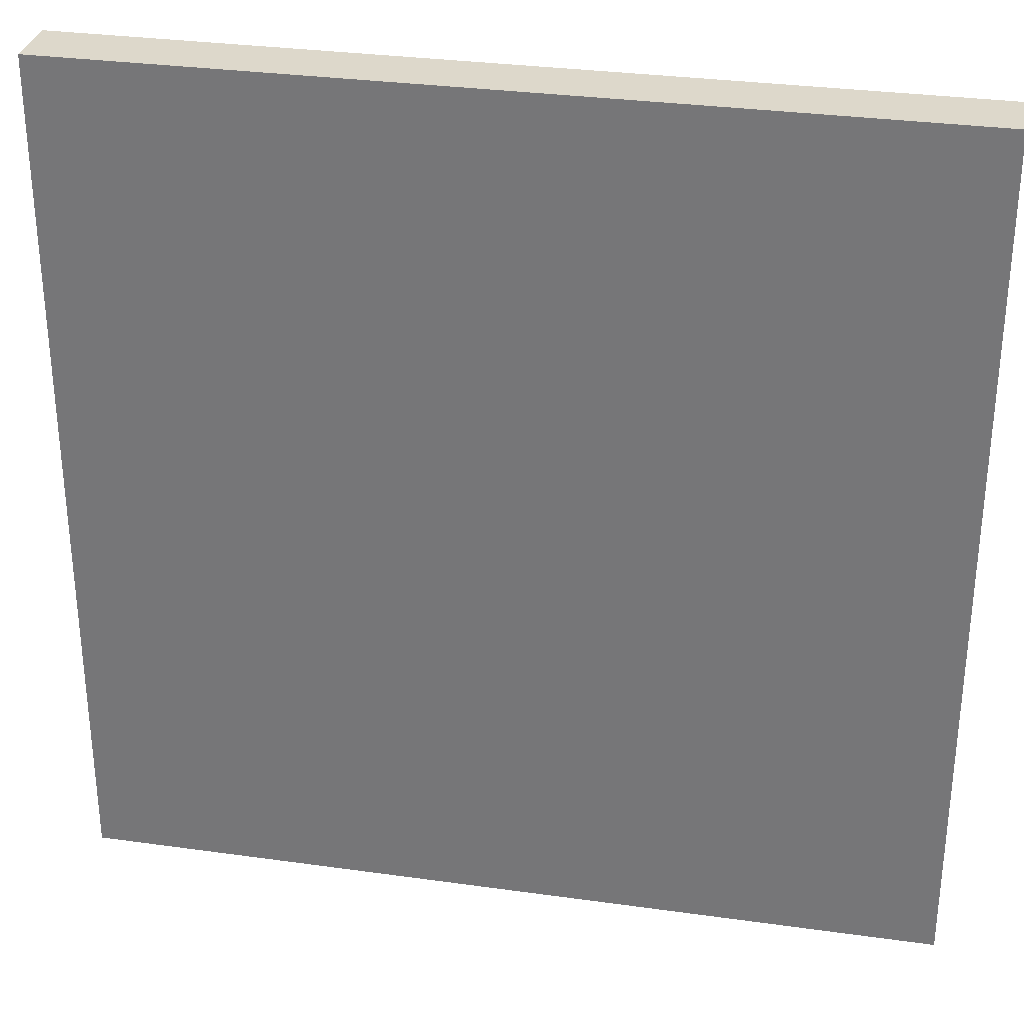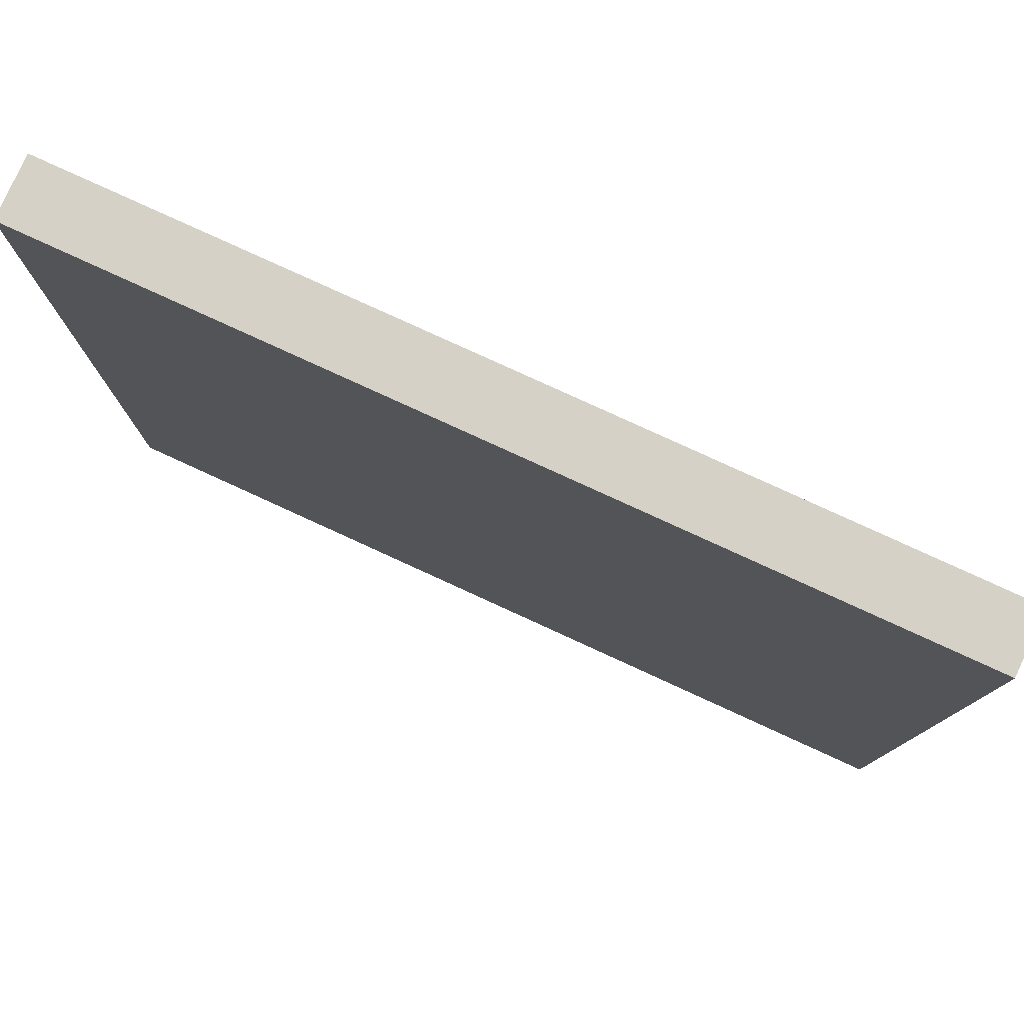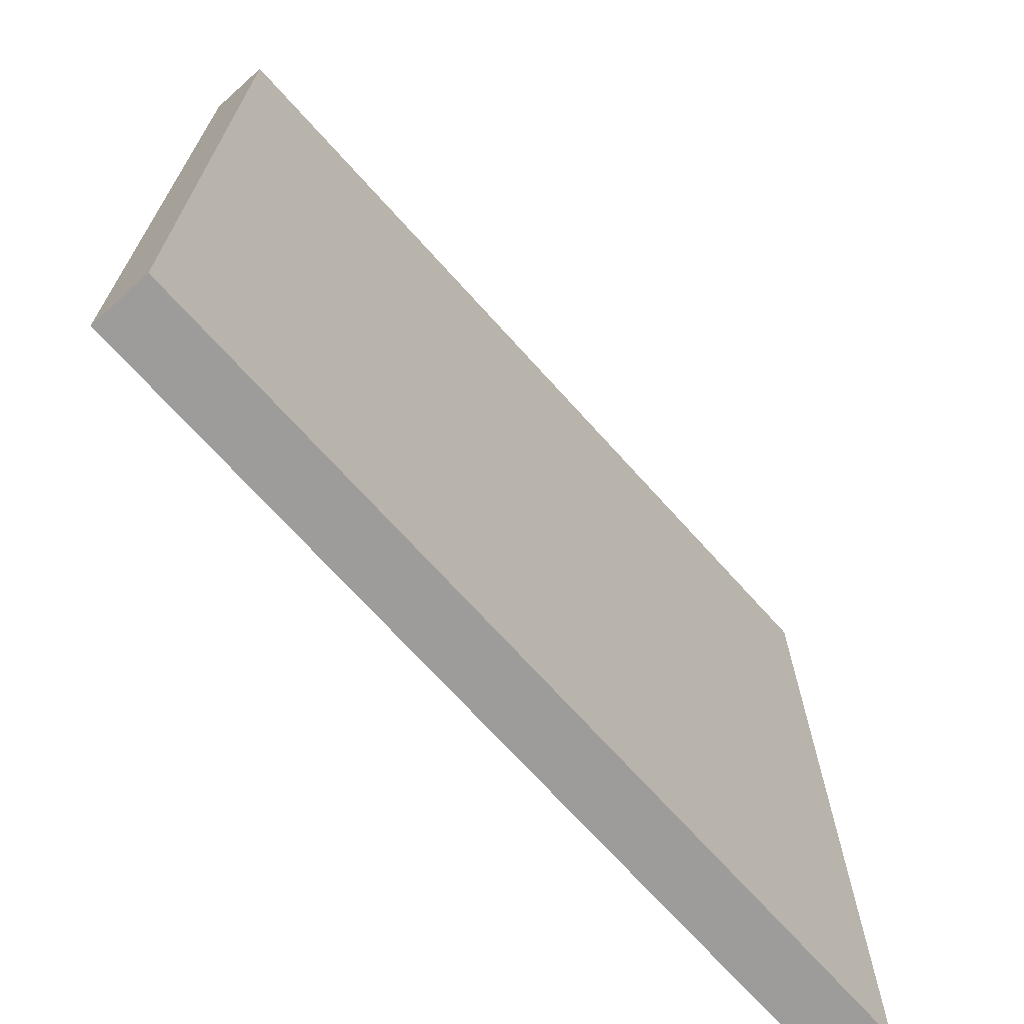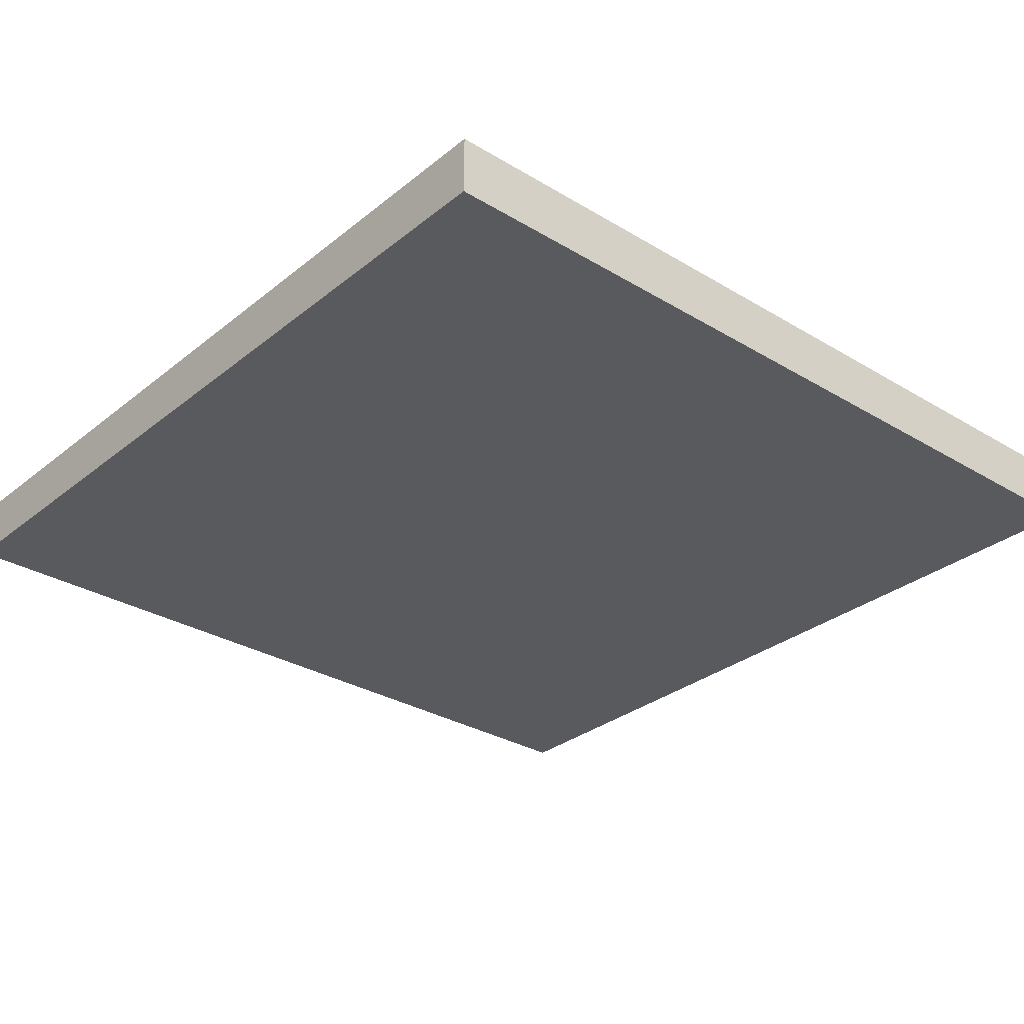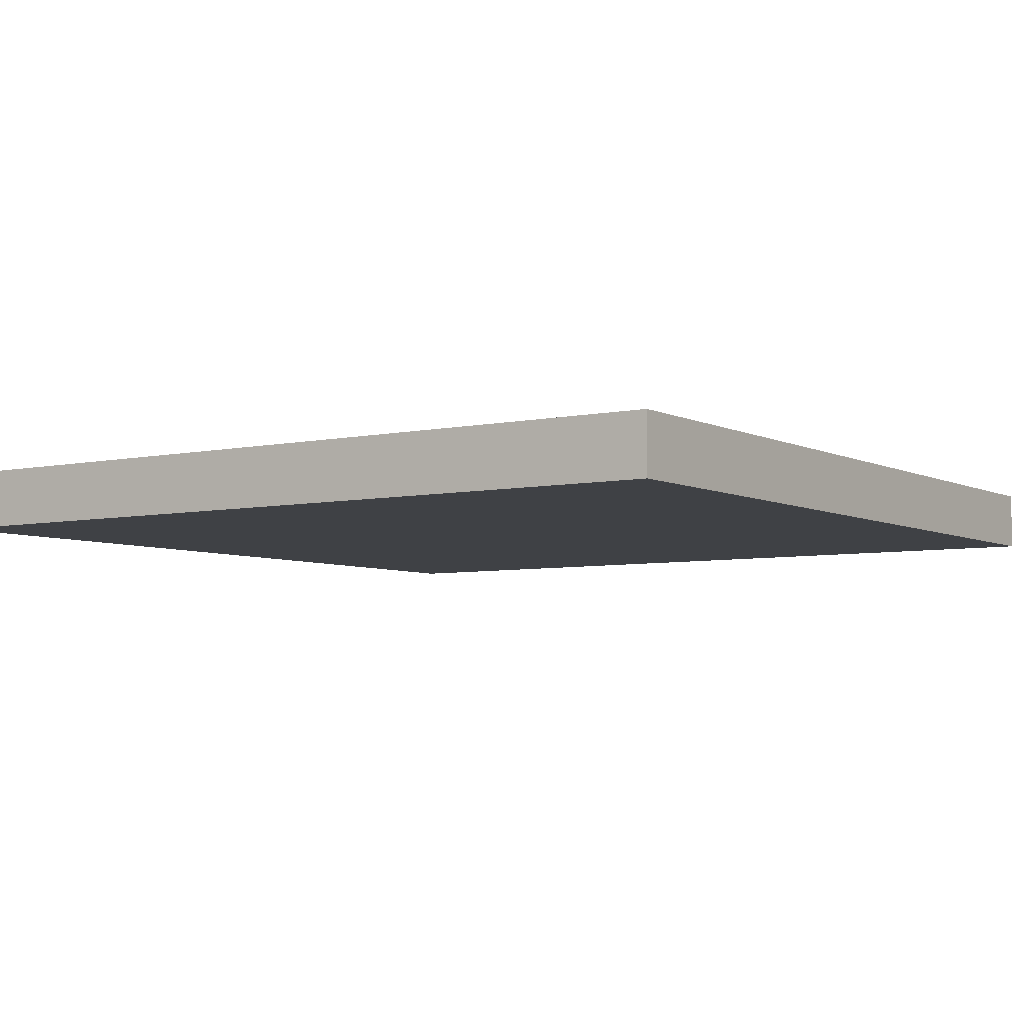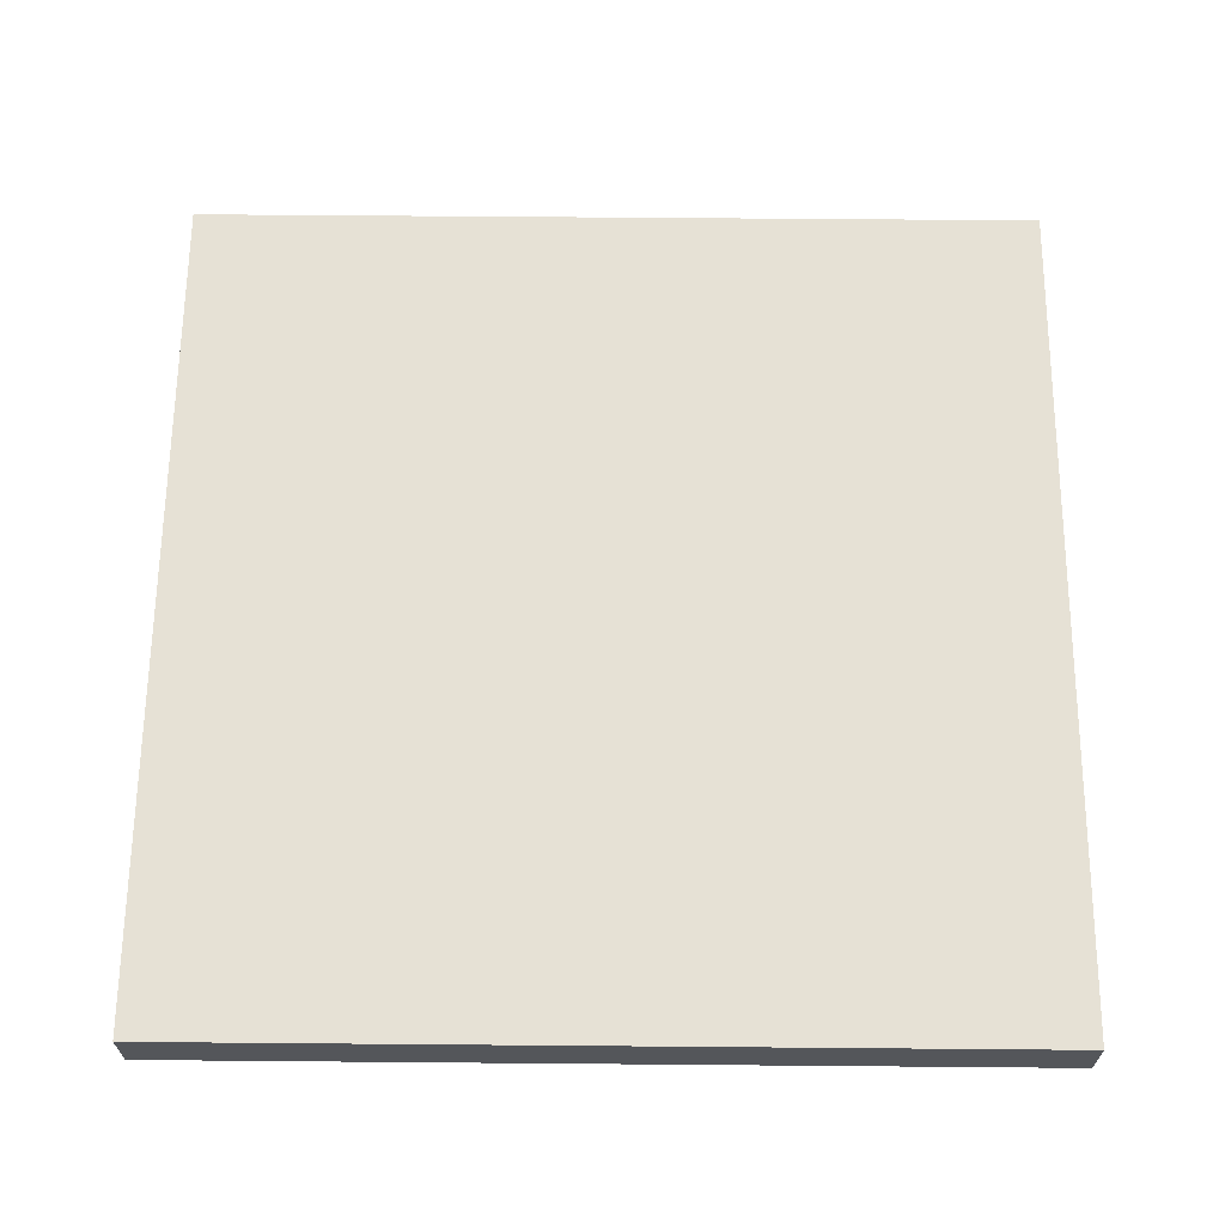
<metadata>
{"format":"obj","ext":"obj","renderer":"f3d","projection":"perspective","resolution":1024,"background":"white","views":[{"elev":31.2,"azim":11.3,"up":"+Z"},{"elev":79.6,"azim":24.6,"up":"+Z"},{"elev":-70.2,"azim":131.9,"up":"+Z"},{"elev":-30.5,"azim":-41.0,"up":"+Y"},{"elev":-5.6,"azim":124.1,"up":"+Y"},{"elev":64.7,"azim":-179.5,"up":"+Y"}]}
</metadata>
<code>
o
v 18 0 -18
v 18 0 -25.2
v 18 0.4 -22
v 18 0.4 -23.6
v 18 0.4 -25.2
v 18 0.5 -18
v 18 0.5 -22
v 18 0.5 -23.6
v 18 0.5 -25.2
v 25.2 0 -18
v 25.2 0 -25.2
v 25.2 0.5 -18
v 25.2 0.5 -25.2
v 18 0 -18
v 18 0.5 -18
v 25.2 0 -18
v 25.2 0.5 -18
v 18 0 -25.2
v 18 0.4 -25.2
v 18 0.5 -25.2
v 19.4 0.4 -25.2
v 19.4 0.5 -25.2
v 20.9 0.4 -25.2
v 20.9 0.5 -25.2
v 25.2 0 -25.2
v 25.2 0.5 -25.2
v 18 0 -18
v 25.2 0 -18
v 18 0 -25.2
v 25.2 0 -25.2
v 18 0.5 -18
v 25.2 0.5 -18
v 18 0.5 -22
v 18.2 0.5 -22
v 18.2 0.5 -22.1
v 18.3 0.5 -22.1
v 18.3 0.5 -22.3
v 18.4 0.5 -22.3
v 18.4 0.5 -22.4
v 18.5 0.5 -22.4
v 18.5 0.5 -22.5
v 18.6 0.5 -22.5
v 18.6 0.5 -22.6
v 18.7 0.5 -22.6
v 18.7 0.5 -22.7
v 18.8 0.5 -22.7
v 18.8 0.5 -22.8
v 18.9 0.5 -22.8
v 18.9 0.5 -22.9
v 19 0.5 -22.9
v 19 0.5 -23
v 19.1 0.5 -23
v 19.1 0.5 -23.1
v 19.2 0.5 -23.1
v 19.2 0.5 -23.2
v 19.3 0.5 -23.2
v 19.3 0.5 -23.3
v 19.4 0.5 -23.3
v 19.4 0.5 -23.4
v 19.5 0.5 -23.4
v 19.5 0.5 -23.5
v 19.6 0.5 -23.5
v 18 0.5 -23.6
v 18.2 0.5 -23.6
v 19.6 0.5 -23.6
v 19.7 0.5 -23.6
v 18.2 0.5 -23.7
v 18.3 0.5 -23.7
v 19.7 0.5 -23.7
v 19.8 0.5 -23.7
v 18.3 0.5 -23.8
v 18.4 0.5 -23.8
v 19.8 0.5 -23.8
v 19.9 0.5 -23.8
v 18.4 0.5 -23.9
v 18.5 0.5 -23.9
v 19.9 0.5 -24
v 20 0.5 -24
v 18.5 0.5 -24.1
v 18.6 0.5 -24.1
v 18.6 0.5 -24.2
v 18.7 0.5 -24.2
v 20 0.5 -24.2
v 20.1 0.5 -24.2
v 18.7 0.5 -24.3
v 18.8 0.5 -24.3
v 20.1 0.5 -24.3
v 20.3 0.5 -24.3
v 18.8 0.5 -24.4
v 18.9 0.5 -24.4
v 20.3 0.5 -24.5
v 20.4 0.5 -24.5
v 18.9 0.5 -24.6
v 19 0.5 -24.6
v 20.4 0.5 -24.6
v 20.5 0.5 -24.6
v 19 0.5 -24.7
v 19.1 0.5 -24.7
v 20.5 0.5 -24.7
v 20.6 0.5 -24.7
v 19.1 0.5 -24.8
v 19.2 0.5 -24.8
v 20.6 0.5 -24.8
v 20.7 0.5 -24.8
v 19.2 0.5 -24.9
v 19.3 0.5 -24.9
v 20.7 0.5 -24.9
v 20.8 0.5 -24.9
v 20.8 0.5 -25
v 20.9 0.5 -25
v 19.3 0.5 -25.1
v 19.4 0.5 -25.1
v 18 0.5 -25.2
v 19.4 0.5 -25.2
v 20.9 0.5 -25.2
v 25.2 0.5 -25.2
f 3 2 1
f 4 2 3
f 5 2 4
f 6 3 1
f 7 4 3
f 7 3 6
f 8 5 4
f 8 4 7
f 9 5 8
f 10 11 12
f 12 11 13
f 16 15 14
f 17 15 16
f 18 19 21
f 19 20 21
f 21 20 22
f 18 21 23
f 21 22 23
f 23 22 24
f 18 23 25
f 23 24 25
f 25 24 26
f 29 28 27
f 30 28 29
f 31 32 33
f 33 32 34
f 33 34 35
f 34 32 35
f 35 32 36
f 35 36 37
f 36 32 37
f 37 32 38
f 37 38 39
f 38 32 39
f 39 32 40
f 39 40 41
f 40 32 41
f 41 32 42
f 41 42 43
f 42 32 43
f 43 32 44
f 43 44 45
f 44 32 45
f 45 32 46
f 45 46 47
f 46 32 47
f 47 32 48
f 47 48 49
f 48 32 49
f 49 32 50
f 49 50 51
f 50 32 51
f 51 32 52
f 51 52 53
f 52 32 53
f 53 32 54
f 53 54 55
f 54 32 55
f 55 32 56
f 55 56 57
f 56 32 57
f 57 32 58
f 57 58 59
f 58 32 59
f 59 32 60
f 59 60 61
f 60 32 61
f 61 32 62
f 33 35 63
f 35 37 63
f 61 62 63
f 59 61 63
f 57 59 63
f 55 57 63
f 53 55 63
f 51 53 63
f 49 51 63
f 47 49 63
f 45 47 63
f 43 45 63
f 41 43 63
f 39 41 63
f 37 39 63
f 63 62 64
f 62 32 65
f 64 62 65
f 65 32 66
f 63 64 67
f 64 65 67
f 65 66 67
f 67 66 68
f 66 32 69
f 68 66 69
f 69 32 70
f 67 68 71
f 68 69 71
f 69 70 71
f 71 70 72
f 70 32 73
f 72 70 73
f 73 32 74
f 71 72 75
f 72 73 75
f 73 74 75
f 75 74 76
f 74 32 77
f 76 74 77
f 77 32 78
f 75 76 79
f 76 77 79
f 77 78 79
f 79 78 80
f 79 80 81
f 80 78 81
f 81 78 82
f 78 32 83
f 82 78 83
f 83 32 84
f 81 82 85
f 82 83 85
f 83 84 85
f 85 84 86
f 84 32 87
f 86 84 87
f 87 32 88
f 85 86 89
f 86 87 89
f 87 88 89
f 89 88 90
f 88 32 91
f 90 88 91
f 91 32 92
f 89 90 93
f 90 91 93
f 91 92 93
f 93 92 94
f 92 32 95
f 94 92 95
f 95 32 96
f 93 94 97
f 94 95 97
f 95 96 97
f 97 96 98
f 96 32 99
f 98 96 99
f 99 32 100
f 97 98 101
f 98 99 101
f 99 100 101
f 101 100 102
f 100 32 103
f 102 100 103
f 103 32 104
f 101 102 105
f 102 103 105
f 103 104 105
f 105 104 106
f 104 32 107
f 106 104 107
f 107 32 108
f 106 107 109
f 108 32 109
f 107 108 109
f 109 32 110
f 105 106 111
f 106 109 111
f 109 110 111
f 111 110 112
f 63 67 113
f 67 71 113
f 111 112 113
f 105 111 113
f 101 105 113
f 97 101 113
f 93 97 113
f 89 93 113
f 85 89 113
f 81 85 113
f 79 81 113
f 75 79 113
f 71 75 113
f 112 110 114
f 113 112 114
f 110 32 115
f 114 110 115
f 115 32 116

</code>
